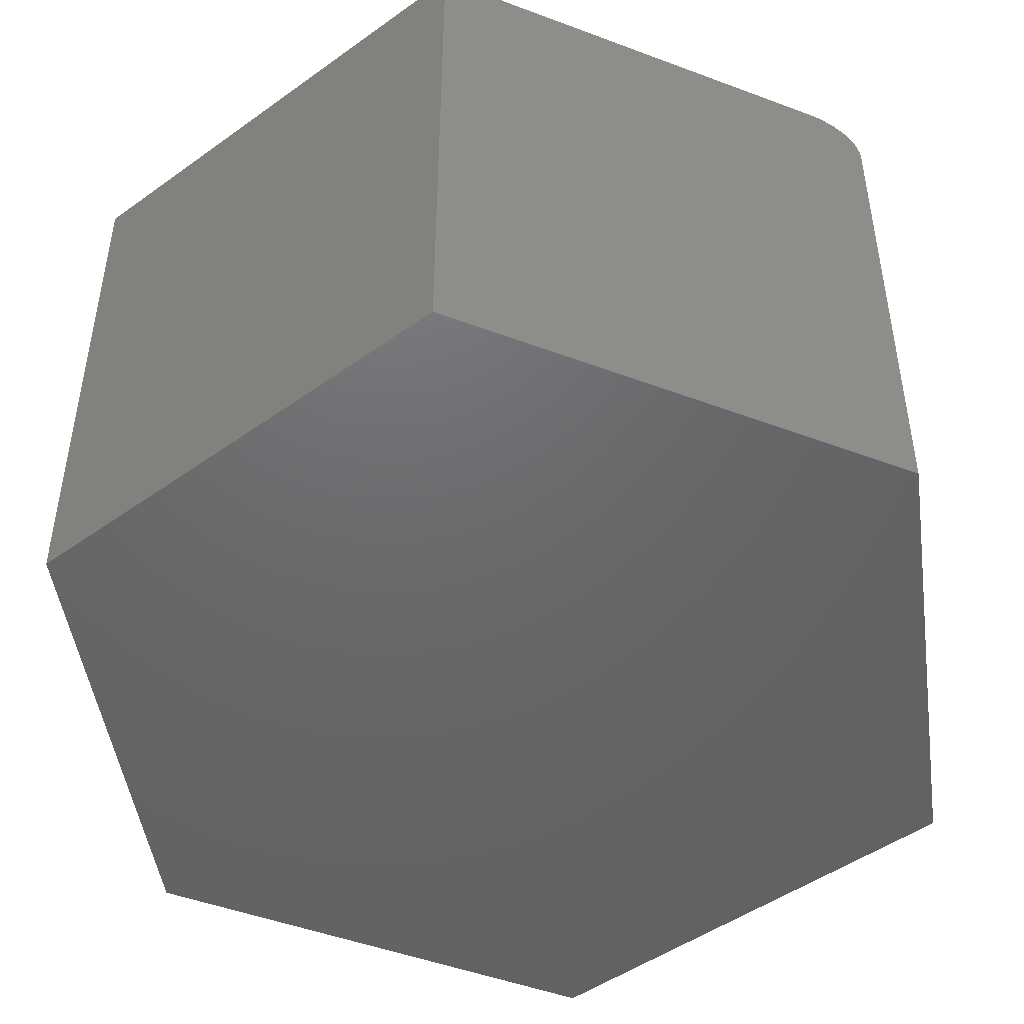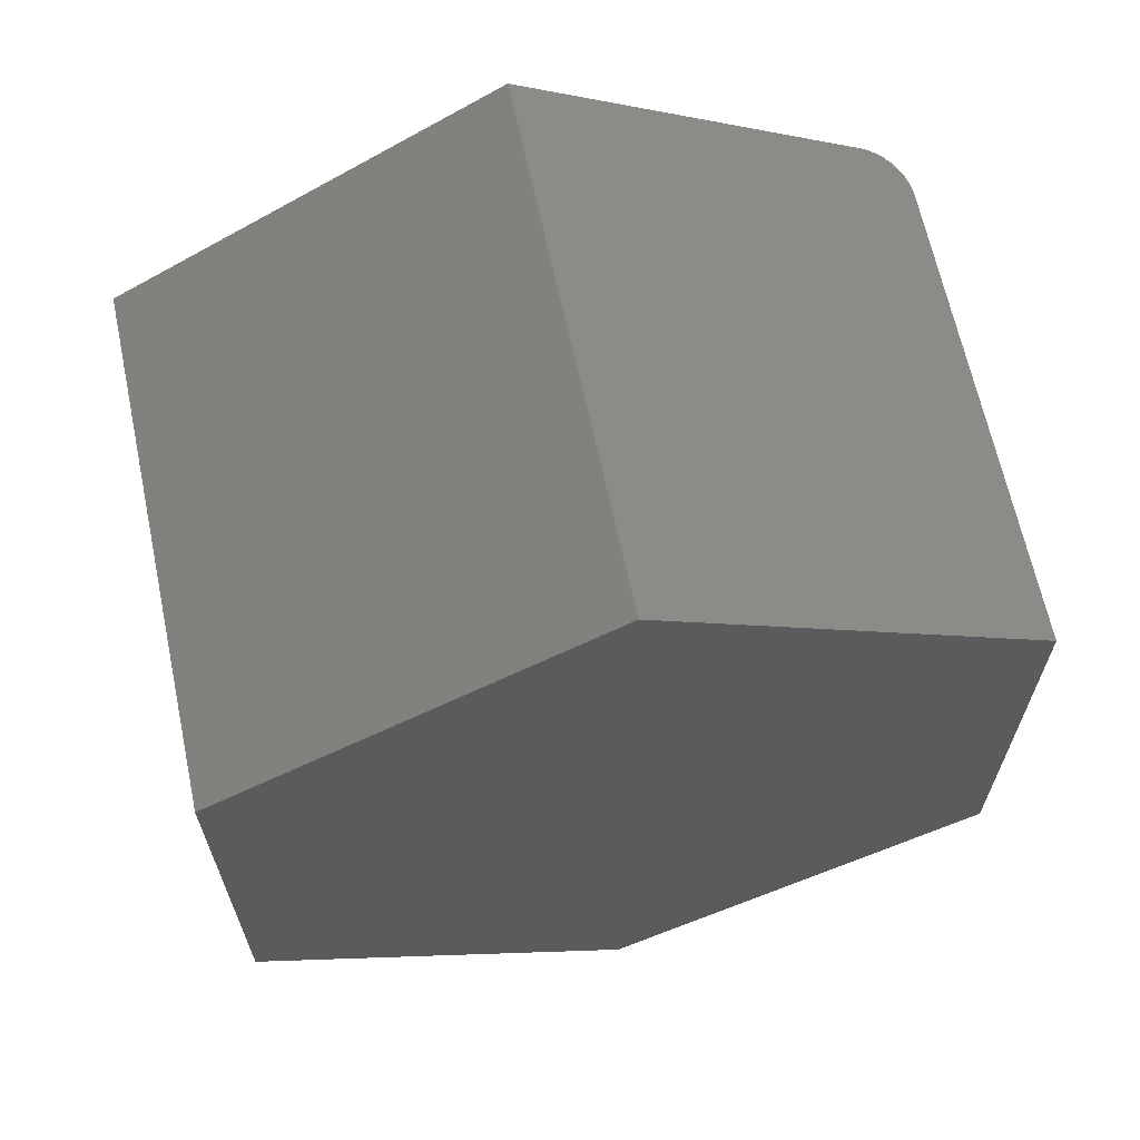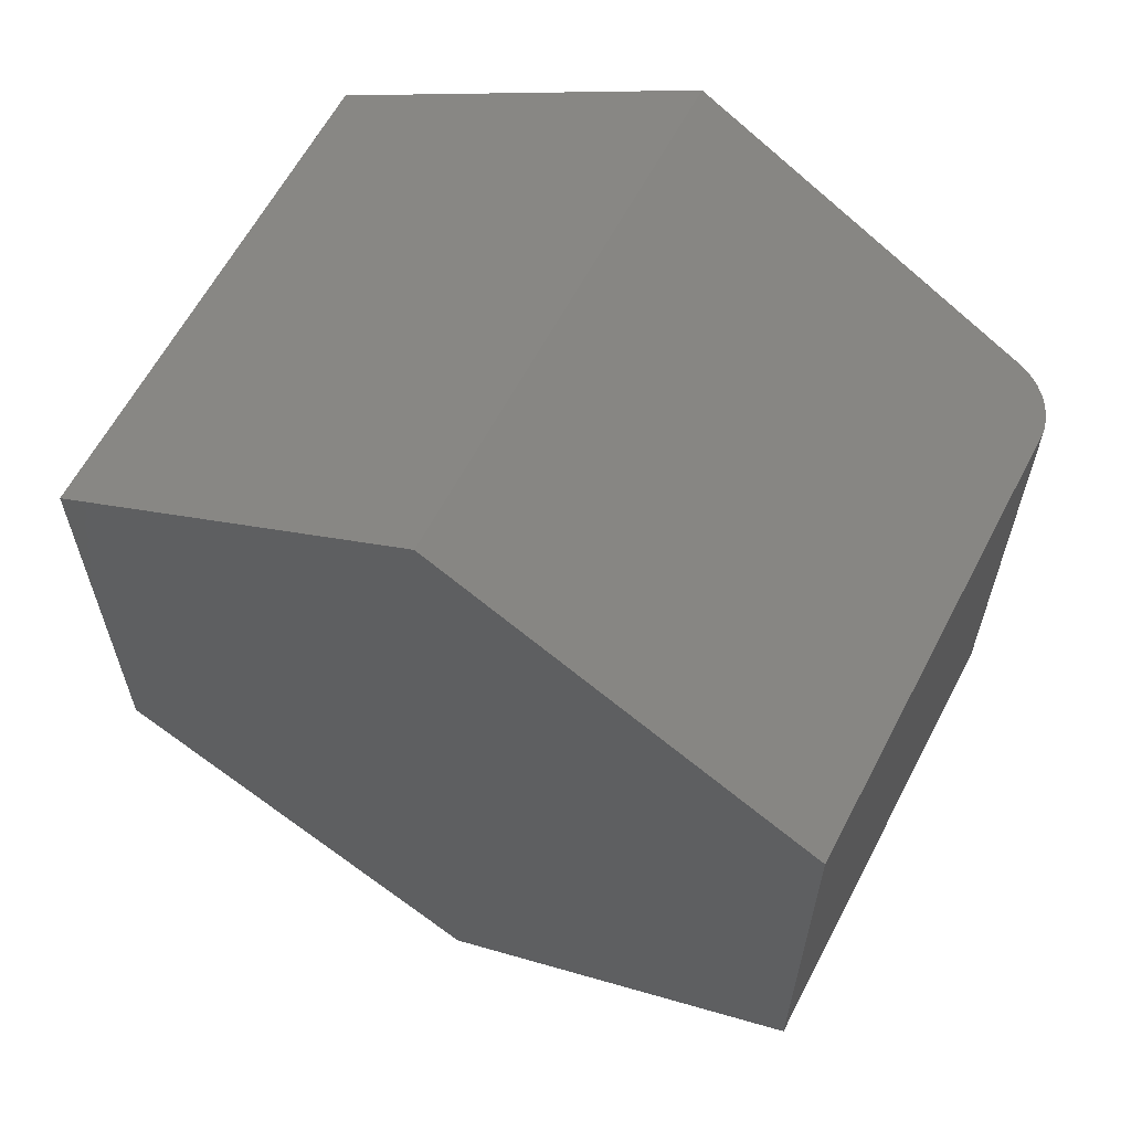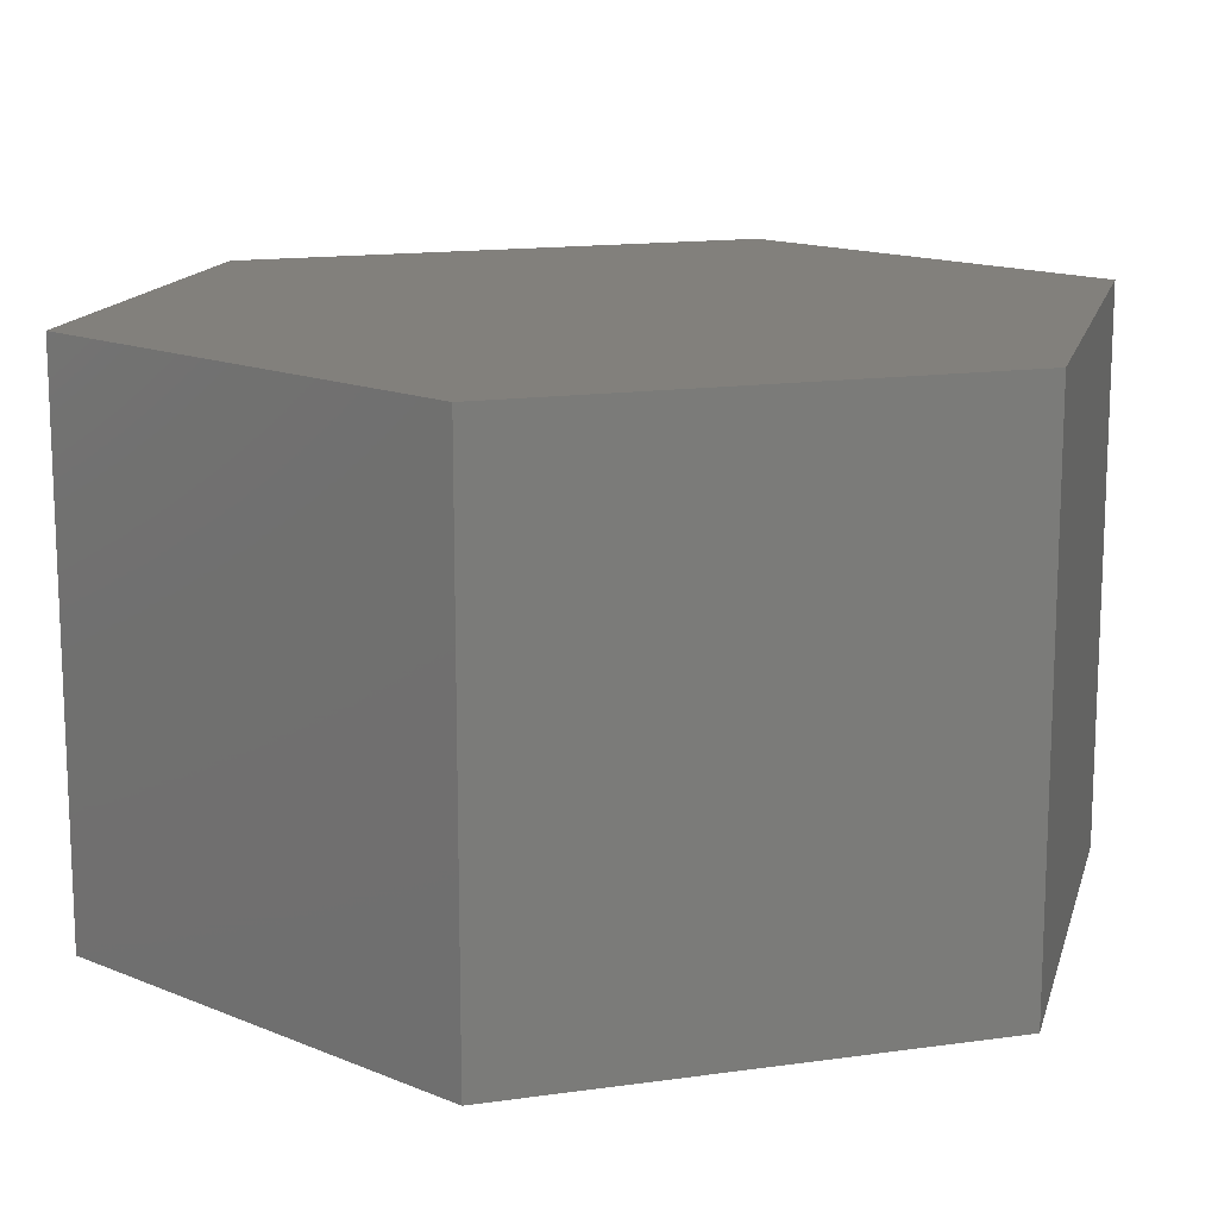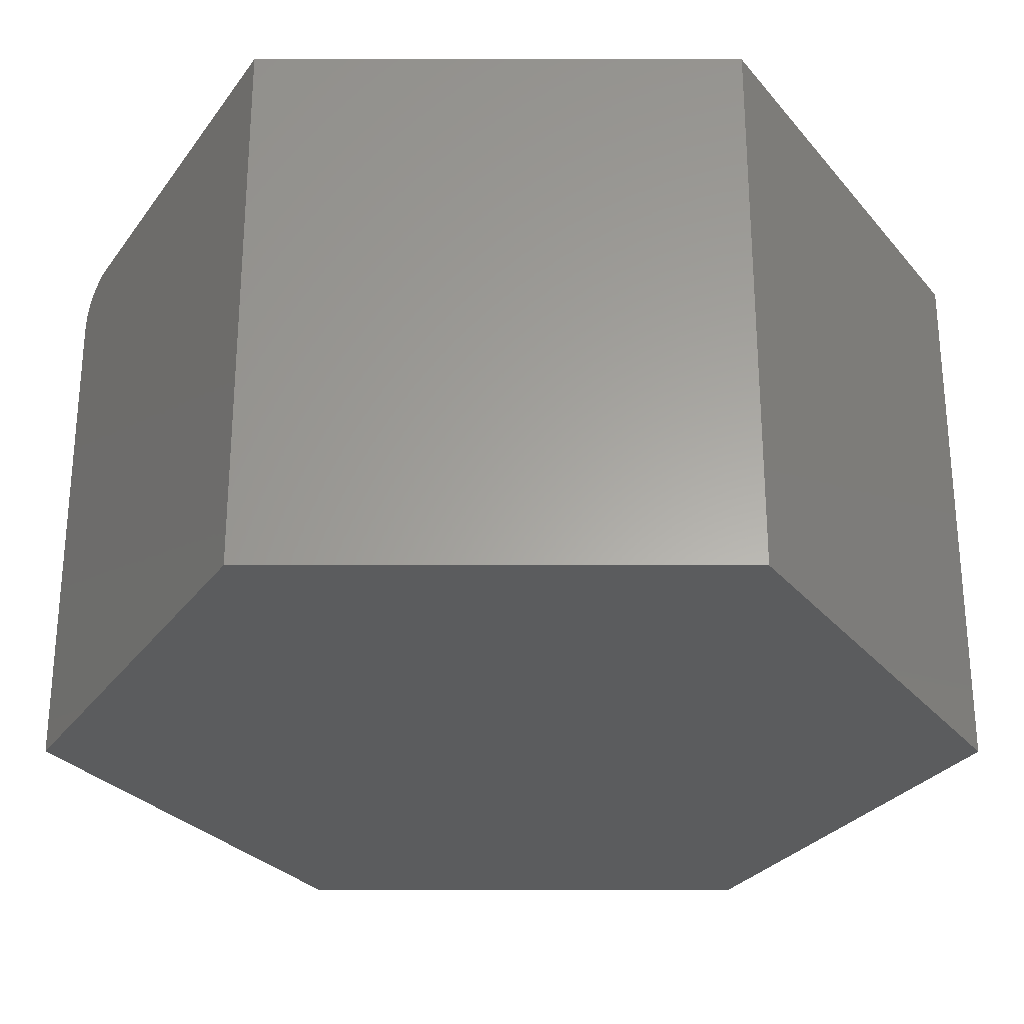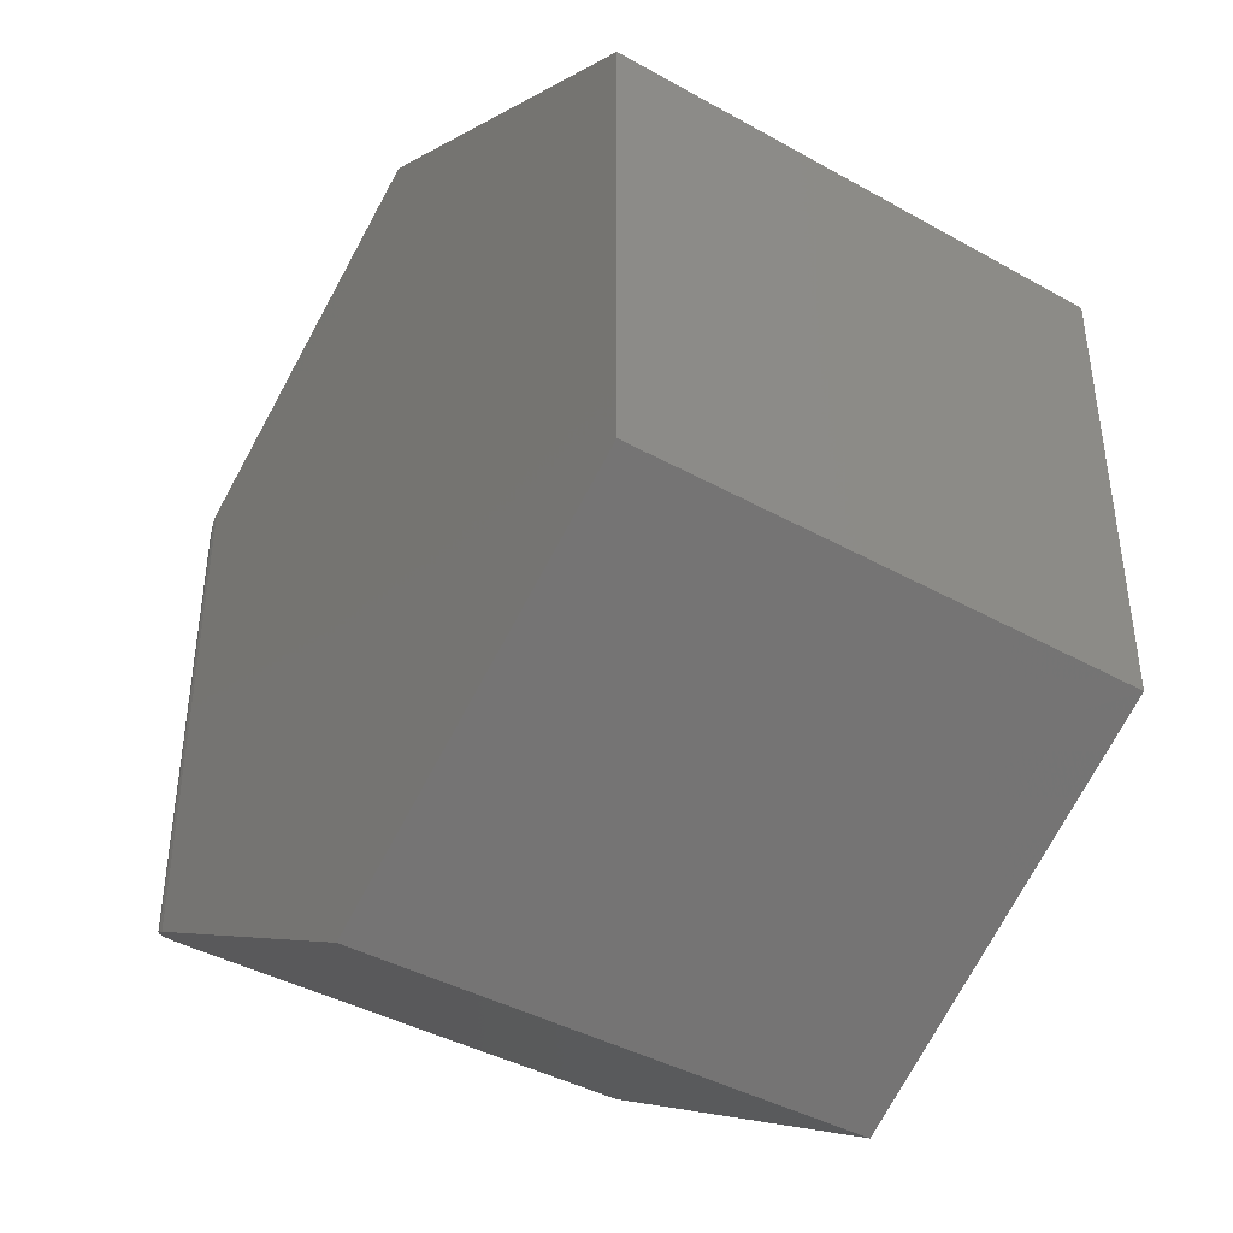
<metadata>
{"format":"stl","ext":"stl","renderer":"f3d","projection":"perspective","resolution":1024,"background":"white","views":[{"elev":-47.7,"azim":-172.0,"up":"+Z"},{"elev":65.3,"azim":168.0,"up":"+Y"},{"elev":62.0,"azim":-152.4,"up":"+Y"},{"elev":14.7,"azim":72.9,"up":"+Z"},{"elev":-28.1,"azim":30.9,"up":"+Z"},{"elev":-41.1,"azim":55.8,"up":"+Y"}]}
</metadata>
<code>
# stl→obj: 24 verts, 44 faces
v 0.2496 -0.2277 0.09375
v 0.3109 -0.2645 0.09375
v 0.3799 -0.223 0.09375
v 0.2496 -0.1354 0.09375
v 0.3799 -0.1401 0.09375
v 0.3109 -0.09868 0.09375
v 0.2418 -0.1401 0
v 0.2418 -0.223 0
v 0.2418 -0.1401 0.08594
v 0.2418 -0.223 0.08594
v 0.2441 -0.1388 0.09146
v 0.2483 -0.1362 0.09365
v 0.246 -0.1376 0.09289
v 0.3109 -0.09868 0
v 0.2419 -0.1401 0.08716
v 0.2426 -0.1396 0.08949
v 0.245 -0.225 0.09225
v 0.2433 -0.2239 0.09053
v 0.2422 -0.2233 0.08836
v 0.3109 -0.2645 0
v 0.2483 -0.227 0.09365
v 0.2472 -0.2263 0.09336
v 0.3799 -0.223 0
v 0.3799 -0.1401 0
f 1 2 3
f 1 3 4
f 4 3 5
f 4 5 6
f 7 8 9
f 9 8 10
f 4 11 12
f 11 13 12
f 9 14 7
f 6 14 9
f 6 9 15
f 6 15 16
f 6 16 11
f 6 11 4
f 2 17 18
f 2 18 19
f 2 19 10
f 2 10 8
f 2 8 20
f 17 2 1
f 17 1 21
f 17 21 22
f 1 12 21
f 1 4 12
f 9 19 15
f 9 10 19
f 15 19 16
f 16 19 18
f 16 18 11
f 17 11 18
f 13 11 17
f 17 22 13
f 13 22 12
f 12 22 21
f 23 20 8
f 14 24 7
f 7 24 23
f 7 23 8
f 24 14 5
f 5 14 6
f 23 24 3
f 3 24 5
f 20 23 2
f 2 23 3

</code>
